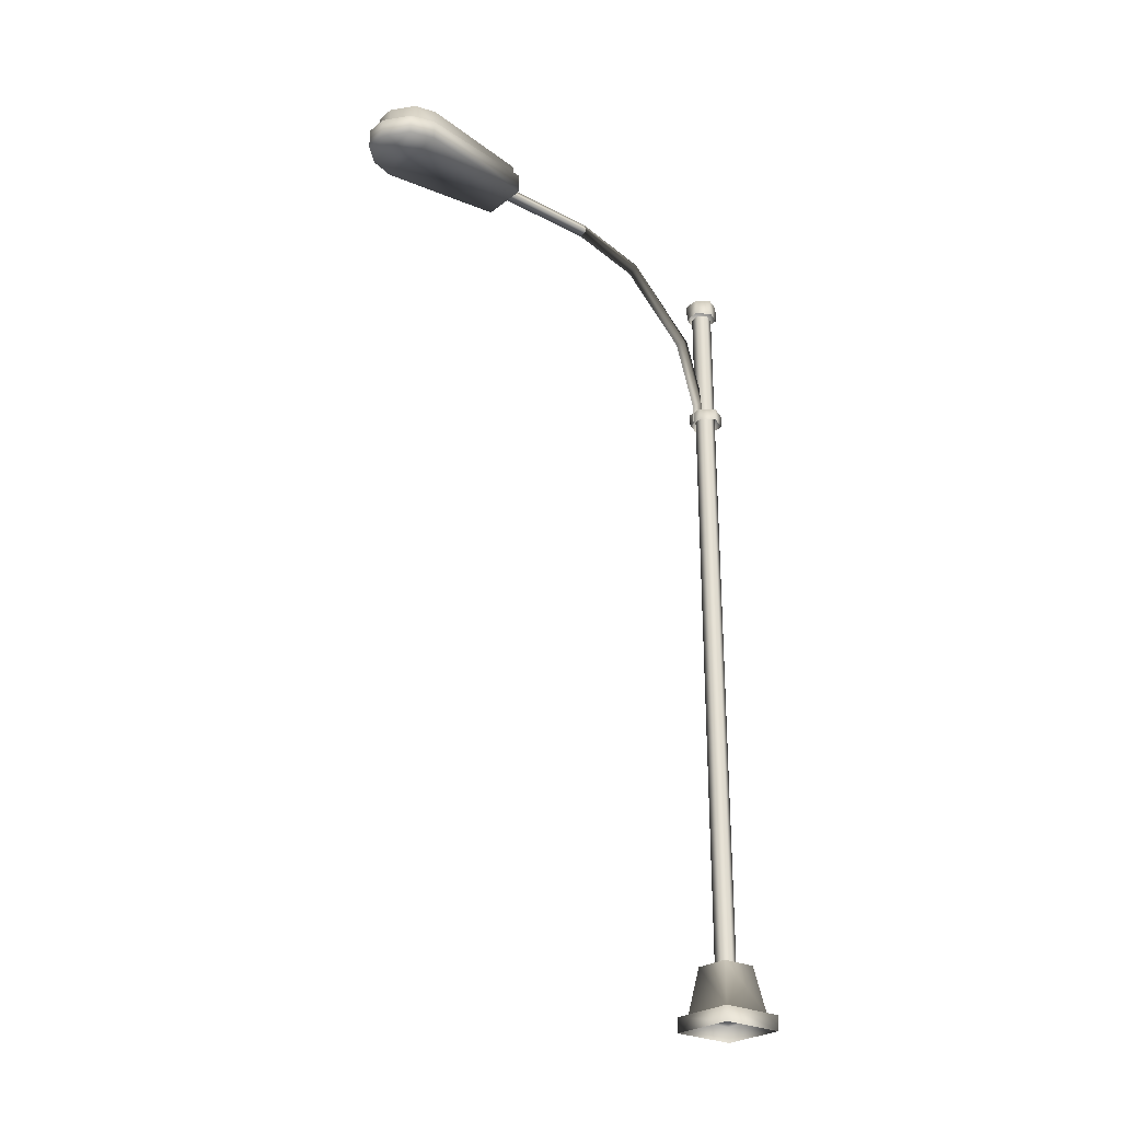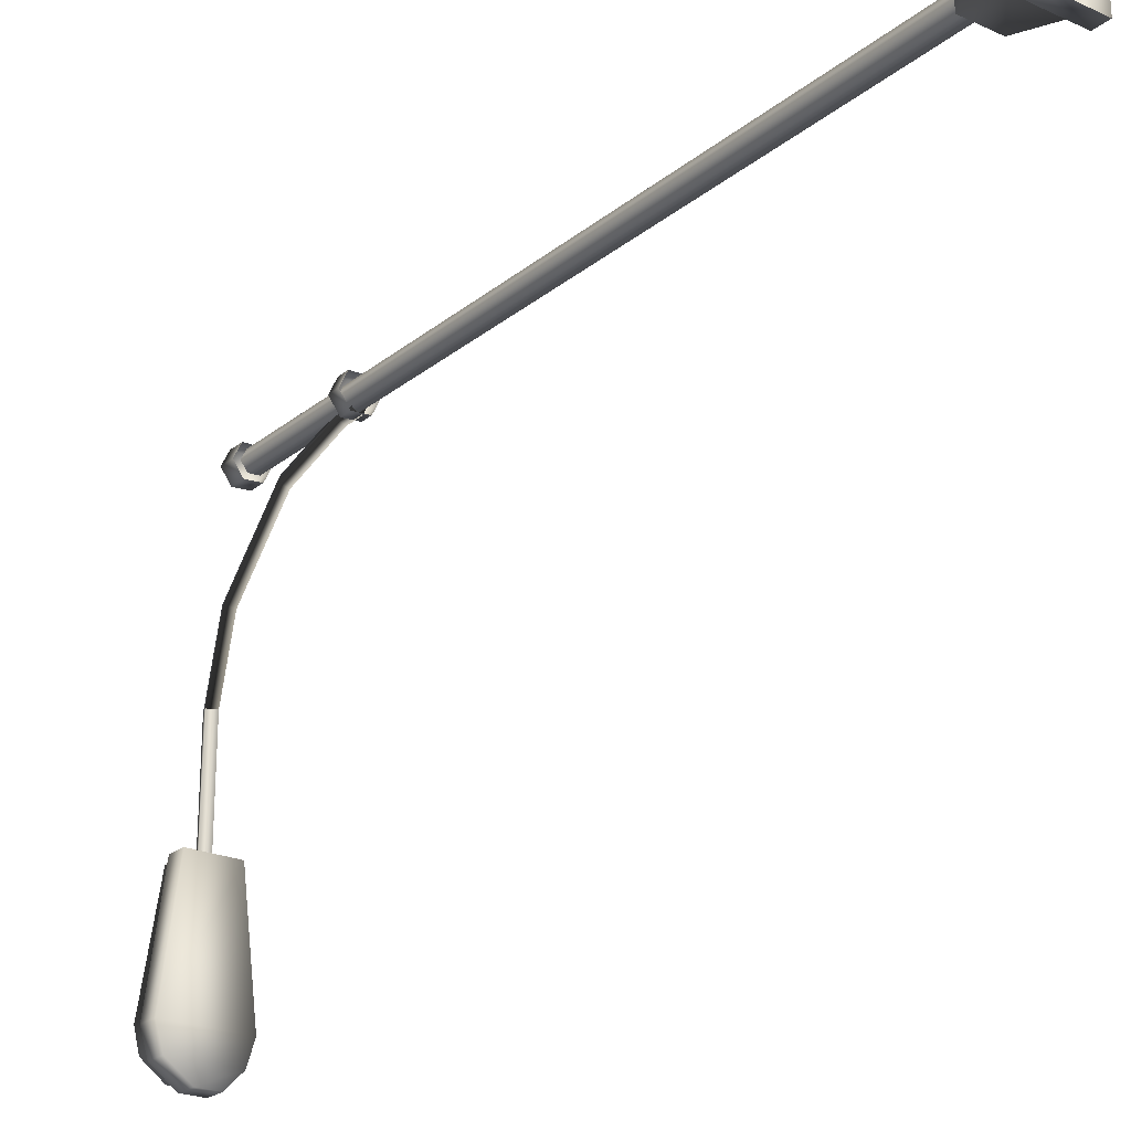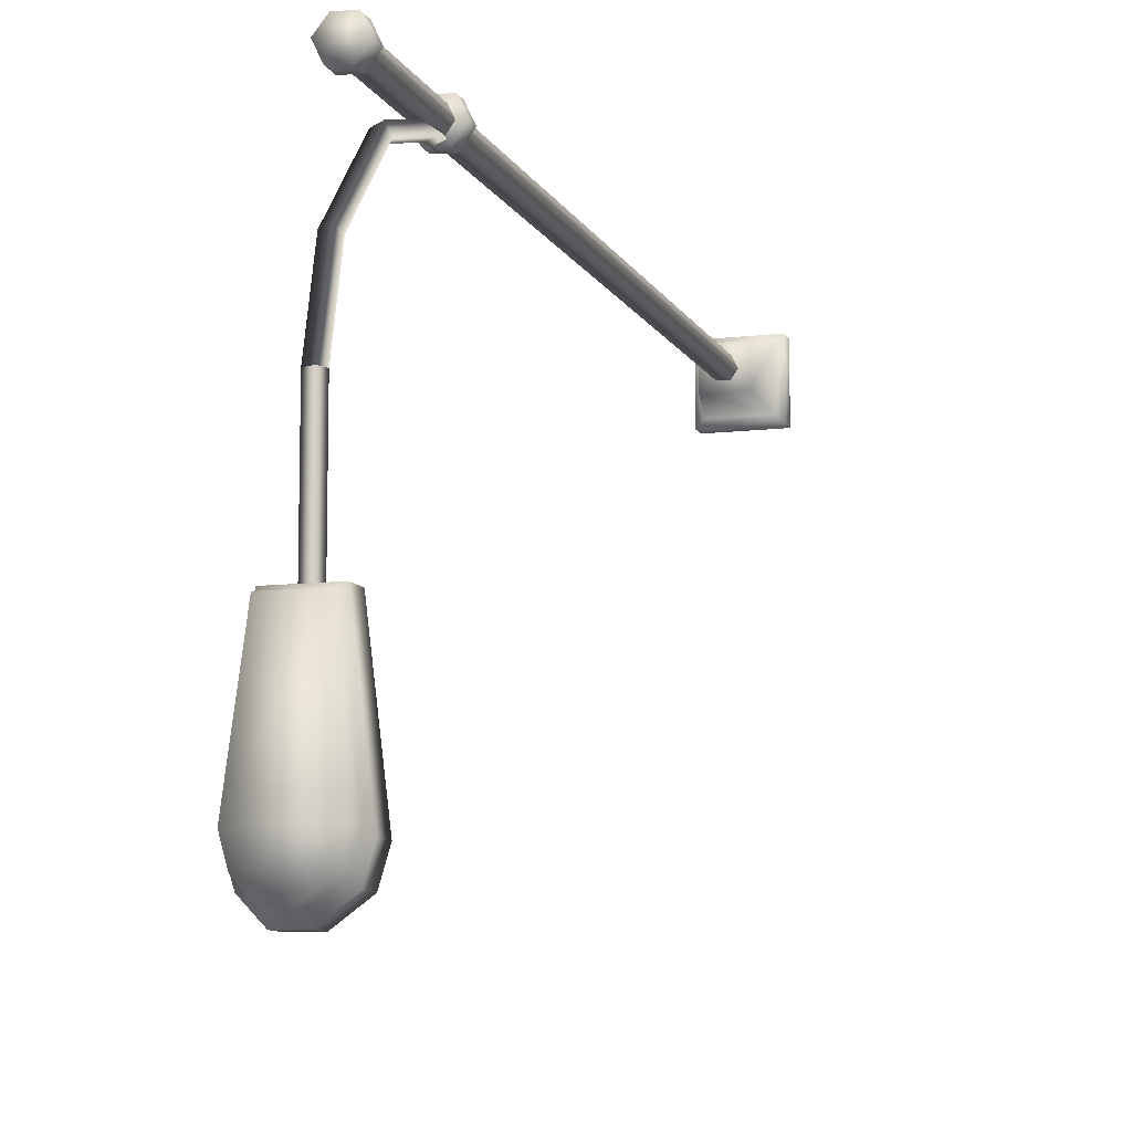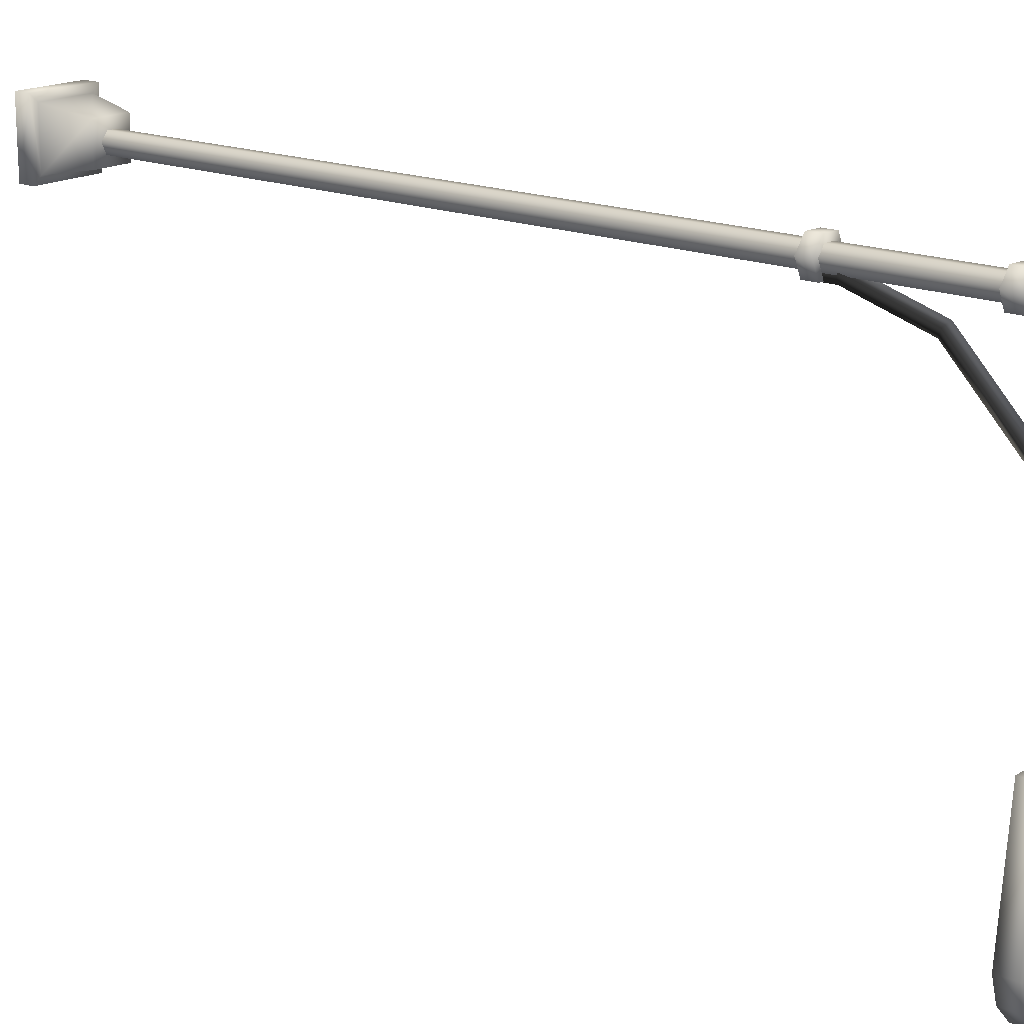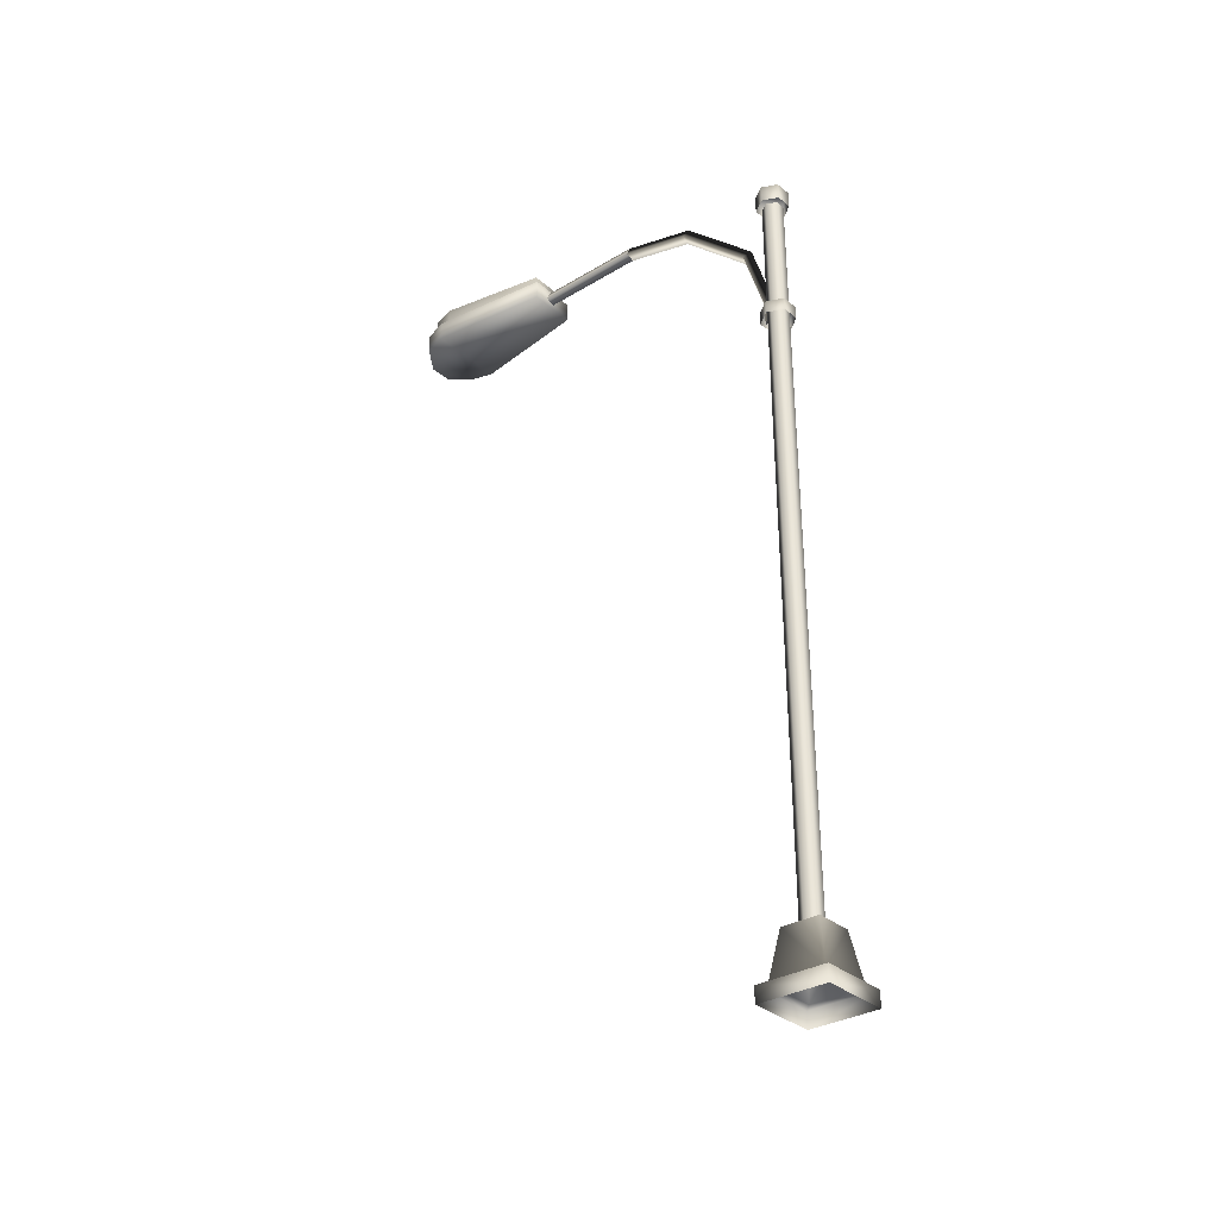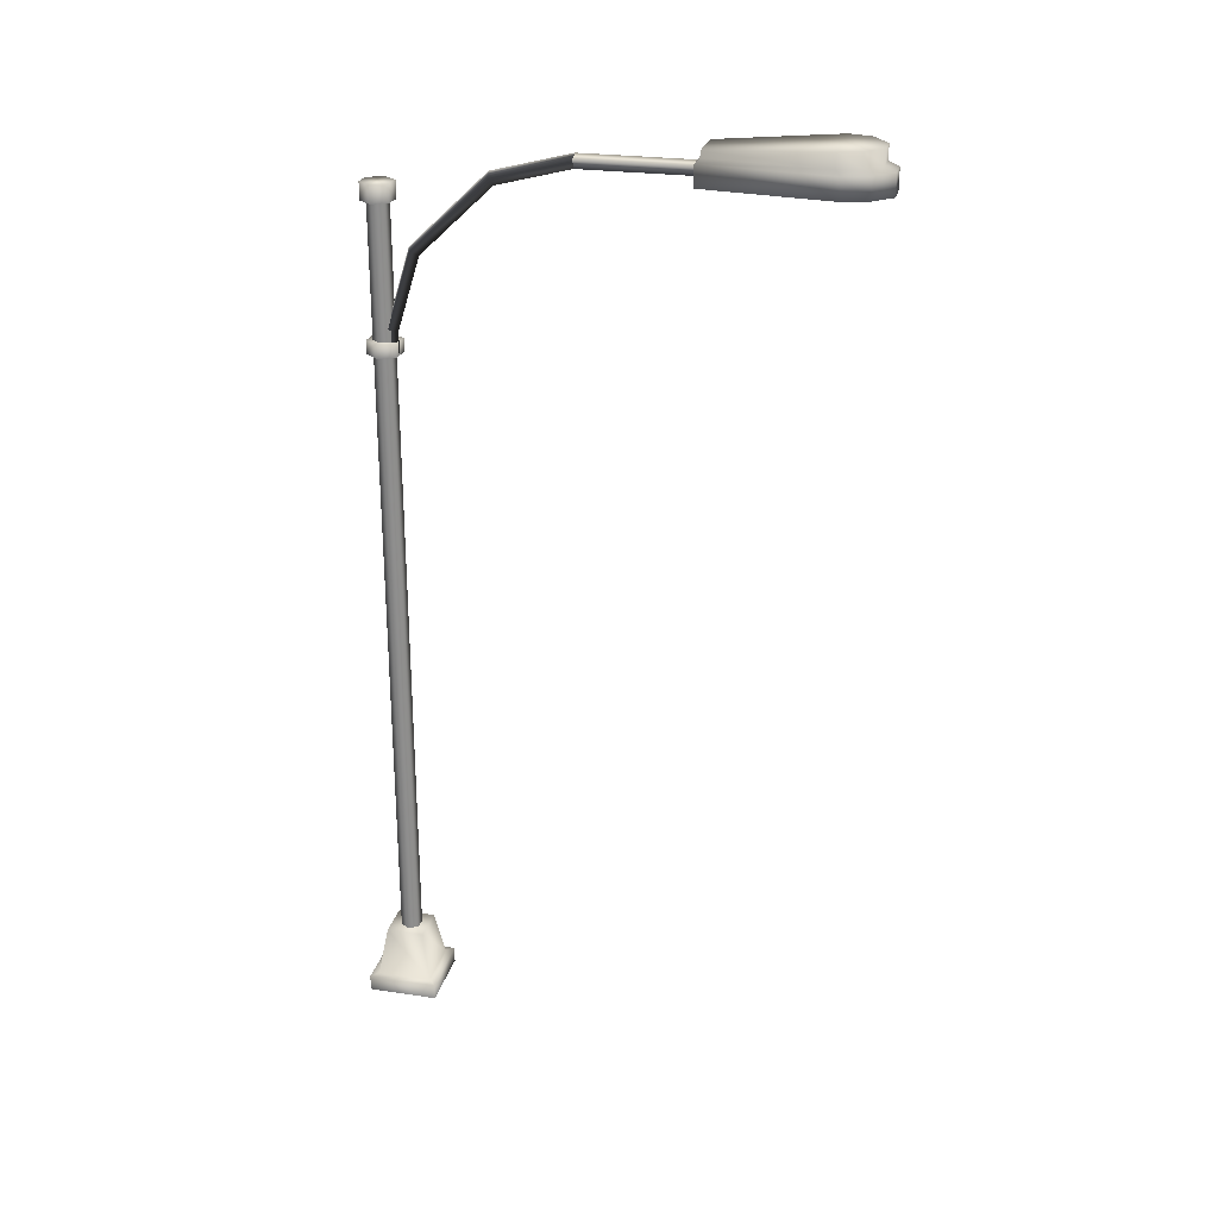
<metadata>
{"format":"obj","ext":"obj","renderer":"f3d","projection":"perspective","resolution":1024,"background":"white","views":[{"elev":-26.0,"azim":-129.6,"up":"+Y"},{"elev":-23.4,"azim":-37.0,"up":"+Z"},{"elev":-9.7,"azim":-162.6,"up":"+Z"},{"elev":17.3,"azim":129.2,"up":"+Z"},{"elev":-32.3,"azim":-50.0,"up":"+Y"},{"elev":25.3,"azim":103.6,"up":"+Y"}]}
</metadata>
<code>
g fcbg_wasteland_003_streetlight_04
v -0.01388 7.516 -1.543
v -0.04613 7.275 -0.9126
v -0.04613 7.438 -1.543
v -0.01388 7.344 -0.8788
v 0.06396 7.483 -1.543
v -0.04613 6.686 -0.294
v 0.06396 7.315 -0.8928
v 0.03172 7.406 -1.543
v 0.03172 7.246 -0.9267
v -0.01388 6.723 -0.2267
v -0.04613 6.058 -0.09892
v 0.06396 6.707 -0.2546
v 0.03172 6.67 -0.3218
v -0.01388 6.062 -0.02115
v 0.06396 6.06 -0.05336
v 0.03172 6.057 -0.1311
v -0.01388 5.877 -0.02169
v -0.04613 5.877 -0.09947
v 0.06396 5.877 -0.05391
v 0.03172 5.877 -0.1317
v -0.04613 7.438 -1.543
v 0.03172 7.246 -0.9267
v 0.03172 7.406 -1.543
v -0.04613 7.275 -0.9126
v 0.03172 6.67 -0.3218
v -0.04613 6.686 -0.294
v 0.03172 6.057 -0.1311
v -0.04613 6.058 -0.09892
v -0.04613 5.877 -0.09947
v 0.03172 5.877 -0.1317
v -0.04613 7.438 -1.543
v -0.04613 7.438 -2.665
v -0.01388 7.516 -2.665
v -0.01388 7.516 -1.543
v 0.06396 7.483 -2.665
v 0.06396 7.483 -1.543
v 0.03172 7.406 -2.665
v 0.03172 7.406 -1.543
v 0.03172 7.406 -1.543
v 0.03172 7.406 -2.665
v -0.04613 7.438 -2.665
v -0.04613 7.438 -1.543
v 0.2316 7.363 -2.485
v -0.189 7.363 -2.485
v -0.189 7.542 -2.485
v 0.2316 7.542 -2.485
v -0.1596 7.581 -2.524
v 0.2123 7.581 -2.524
v -0.1597 7.635 -2.524
v 0.2123 7.635 -2.524
v 0.3144 7.704 -3.513
v -0.2731 7.704 -3.513
v -0.1596 7.581 -2.524
v 0.3144 7.581 -3.512
v 0.2123 7.581 -2.524
v 0.2316 7.542 -2.485
v -0.273 7.581 -3.512
v -0.189 7.542 -2.485
v -0.3229 7.542 -3.555
v -0.189 7.363 -2.485
v -0.3229 7.363 -3.555
v -0.2594 7.542 -3.768
v -0.2594 7.363 -3.768
v -0.2269 7.581 -3.7
v -0.2269 7.705 -3.701
v 0.2614 7.705 -3.701
v 0.2612 7.581 -3.7
v -0.04457 7.542 -3.925
v -0.04457 7.363 -3.924
v -0.03439 7.581 -3.837
v -0.03695 7.705 -3.841
v 0.1378 7.705 -3.84
v 0.1378 7.581 -3.836
v 0.153 7.542 -3.924
v 0.153 7.363 -3.924
v 0.302 7.542 -3.768
v 0.302 7.363 -3.768
v 0.3655 7.542 -3.555
v 0.3655 7.363 -3.555
v 0.2316 7.363 -2.485
v -0.3229 7.363 -3.555
v -0.189 7.363 -2.485
v 0.2316 7.363 -2.485
v 0.3655 7.363 -3.555
v -0.2594 7.363 -3.768
v 0.302 7.363 -3.768
v -0.04457 7.363 -3.924
v 0.153 7.363 -3.924
v 0.3045 0.1357 0.306
v 0.3045 -2.682e-07 -0.2906
v 0.3045 -3.952e-07 0.306
v 0.3045 0.1357 -0.2906
v -0.2921 -2.384e-07 -0.2906
v -0.2921 0.1357 -0.2906
v -0.228 0.1453 -0.2264
v 0.2416 0.1453 -0.2264
v 0.2417 0.1453 0.2419
v 0.1692 0.5588 0.1707
v 0.1692 0.5588 -0.1553
v -0.1568 0.5588 -0.1553
v 0.1692 0.5588 0.1707
v -0.1568 0.5588 -0.1553
v -0.1568 0.5588 0.1707
v -0.2921 0.1357 -0.2906
v -0.2921 -3.654e-07 0.306
v -0.2921 -2.384e-07 -0.2906
v -0.2921 0.1357 0.306
v -0.228 0.1453 -0.2264
v 0.3045 0.1357 0.306
v 0.3045 -3.952e-07 0.306
v -0.228 0.1453 0.2419
v -0.1568 0.5588 -0.1553
v 0.2417 0.1453 0.2419
v -0.1568 0.5588 0.1707
v 0.1692 0.5588 0.1707
v 0.05537 3.126 -0.07515
v 0.09474 2.231 0.009281
v 0.09474 3.126 0.009282
v 0.05537 2.231 -0.07515
v 0.09474 0.4929 0.009281
v -0.03743 3.126 -0.08327
v 0.05537 0.4929 -0.07515
v -0.03743 2.231 -0.08327
v -0.09086 3.126 -0.006957
v -0.03743 0.4929 -0.08327
v -0.09086 2.231 -0.006957
v -0.05149 3.126 0.07747
v -0.09086 0.4929 -0.006958
v -0.05149 2.231 0.07747
v -0.05149 0.4929 0.07747
v 0.05537 7.071 -0.07515
v 0.09474 6.301 0.009282
v 0.09474 7.071 0.009283
v 0.05537 6.301 -0.07515
v -0.03743 7.071 -0.08327
v 0.09474 4.542 0.009282
v -0.03743 6.301 -0.08327
v -0.09086 7.071 -0.006956
v 0.05537 4.542 -0.07515
v 0.09474 3.126 0.009282
v 0.05537 3.126 -0.07515
v -0.03743 4.542 -0.08327
v -0.03743 3.126 -0.08327
v -0.09086 6.301 -0.006956
v -0.05149 7.071 0.07747
v -0.05149 6.301 0.07747
v -0.09086 4.542 -0.006956
v -0.09086 3.126 -0.006957
v -0.05149 4.542 0.07747
v -0.05149 3.126 0.07747
v 0.09474 4.542 0.009282
v 0.09474 3.126 0.009282
v 0.03949 3.126 0.08169
v 0.03949 4.542 0.08169
v 0.09474 6.301 0.009282
v -0.05149 4.542 0.07747
v -0.05149 3.126 0.07747
v -0.05149 6.301 0.07747
v 0.03949 6.301 0.08169
v 0.09474 7.071 0.009283
v -0.05149 7.071 0.07747
v 0.03949 7.071 0.08169
v -0.1423 7.223 -0.01037
v 0.05914 7.223 0.1254
v -0.08119 7.223 0.1206
v 0.1457 7.223 0.01483
v 0.08461 7.223 -0.1162
v -0.05937 7.223 -0.1288
v 0.1457 7.223 0.01483
v 0.1457 7.076 0.01483
v 0.05914 7.076 0.1254
v 0.05914 7.223 0.1254
v -0.08119 7.223 0.1206
v -0.08119 7.076 0.1206
v -0.08119 7.223 0.1206
v -0.08119 7.076 0.1206
v -0.1423 7.076 -0.01037
v -0.1423 7.223 -0.01037
v -0.05937 7.076 -0.1288
v -0.05937 7.223 -0.1288
v 0.08461 7.076 -0.1162
v 0.08461 7.223 -0.1162
v 0.1457 7.076 0.01483
v 0.1457 7.223 0.01483
v -0.1573 5.97 -0.01103
v 0.05586 5.97 0.1327
v -0.09268 5.97 0.1276
v 0.1475 5.97 0.01564
v 0.08283 5.97 -0.123
v -0.06958 5.97 -0.1364
v 0.1475 5.97 0.01564
v 0.1475 5.857 0.01564
v 0.05586 5.857 0.1327
v 0.05586 5.97 0.1327
v -0.09268 5.97 0.1276
v -0.09268 5.857 0.1276
v -0.09268 5.97 0.1276
v -0.09268 5.857 0.1276
v -0.1573 5.857 -0.01103
v -0.1573 5.97 -0.01103
v -0.06958 5.857 -0.1364
v -0.06958 5.97 -0.1364
v 0.08283 5.857 -0.123
v 0.08283 5.97 -0.123
v 0.1475 5.857 0.01564
v 0.1475 5.97 0.01564
v 0.09474 0.4929 0.009281
v 0.03949 0.4929 0.08169
v 0.03949 2.231 0.08169
v 0.09474 2.231 0.009281
v -0.05149 0.4929 0.07747
v 0.09474 3.126 0.009282
v -0.05149 2.231 0.07747
v 0.03949 3.126 0.08169
v -0.05149 3.126 0.07747
g fcbg_wasteland_003_streetlight_04_0
f 3 2 1
f 2 4 1
f 1 4 5
f 2 6 4
f 4 7 5
f 5 7 8
f 7 9 8
f 6 10 4
f 4 10 7
f 6 11 10
f 7 12 9
f 10 12 7
f 12 13 9
f 11 14 10
f 10 14 12
f 12 15 13
f 14 15 12
f 15 16 13
f 17 14 11
f 14 17 15
f 18 17 11
f 17 19 15
f 15 19 16
f 19 20 16
f 23 22 21
f 22 24 21
f 22 25 24
f 25 26 24
f 25 27 26
f 27 28 26
f 29 28 27
f 30 29 27
f 33 32 31
f 34 33 31
f 35 33 34
f 36 35 34
f 37 35 36
f 38 37 36
f 41 40 39
f 42 41 39
f 45 44 43
f 46 45 43
f 47 45 46
f 48 47 46
f 49 47 48
f 50 49 48
f 50 51 49
f 51 52 49
f 53 49 52
f 51 50 54
f 50 55 54
f 54 55 56
f 57 53 52
f 53 57 58
f 57 59 58
f 60 58 59
f 61 60 59
f 59 62 61
f 62 63 61
f 59 57 64
f 62 59 64
f 52 65 57
f 65 64 57
f 51 66 52
f 66 65 52
f 51 54 67
f 66 51 67
f 62 68 63
f 68 69 63
f 62 64 70
f 68 62 70
f 65 71 64
f 71 70 64
f 72 71 65
f 66 72 65
f 71 72 70
f 72 66 73
f 72 73 70
f 68 70 73
f 66 67 73
f 68 74 69
f 74 68 73
f 74 75 69
f 74 73 76
f 74 76 75
f 73 67 76
f 76 77 75
f 76 67 78
f 76 78 77
f 67 54 78
f 78 79 77
f 78 54 56
f 78 56 79
f 56 80 79
f 83 82 81
f 84 83 81
f 84 81 85
f 86 84 85
f 86 85 87
f 88 86 87
f 91 90 89
f 90 92 89
f 92 90 93
f 94 92 93
f 94 95 92
f 89 92 96
f 95 96 92
f 97 89 96
f 98 97 96
f 99 98 96
f 99 96 95
f 100 99 95
f 99 102 101
f 102 103 101
f 106 105 104
f 105 107 104
f 104 107 108
f 107 105 109
f 105 110 109
f 107 111 108
f 107 109 111
f 112 108 111
f 109 113 111
f 114 112 111
f 111 113 115
f 114 111 115
f 118 117 116
f 117 119 116
f 119 117 120
f 116 119 121
f 122 119 120
f 119 123 121
f 123 119 122
f 121 123 124
f 125 123 122
f 123 126 124
f 126 123 125
f 124 126 127
f 128 126 125
f 126 129 127
f 129 126 128
f 130 129 128
f 133 132 131
f 132 134 131
f 131 134 135
f 132 136 134
f 134 137 135
f 135 137 138
f 136 139 134
f 134 139 137
f 136 140 139
f 140 141 139
f 139 141 142
f 139 142 137
f 141 143 142
f 137 144 138
f 137 142 144
f 145 138 144
f 146 145 144
f 142 143 147
f 142 147 144
f 144 147 146
f 143 148 147
f 147 149 146
f 147 148 149
f 148 150 149
f 153 152 151
f 154 153 151
f 154 151 155
f 153 154 156
f 157 153 156
f 156 154 158
f 159 154 155
f 154 159 158
f 159 155 160
f 158 159 161
f 162 159 160
f 159 162 161
f 165 164 163
f 164 166 163
f 163 166 167
f 168 163 167
f 171 170 169
f 172 171 169
f 171 172 173
f 174 171 173
f 177 176 175
f 178 177 175
f 179 177 178
f 180 179 178
f 181 179 180
f 182 181 180
f 183 181 182
f 184 183 182
f 187 186 185
f 186 188 185
f 185 188 189
f 190 185 189
f 193 192 191
f 194 193 191
f 193 194 195
f 196 193 195
f 199 198 197
f 200 199 197
f 201 199 200
f 202 201 200
f 203 201 202
f 204 203 202
f 205 203 204
f 206 205 204
f 209 208 207
f 210 209 207
f 208 209 211
f 209 210 212
f 209 213 211
f 214 209 212
f 213 209 215
f 209 214 215

</code>
